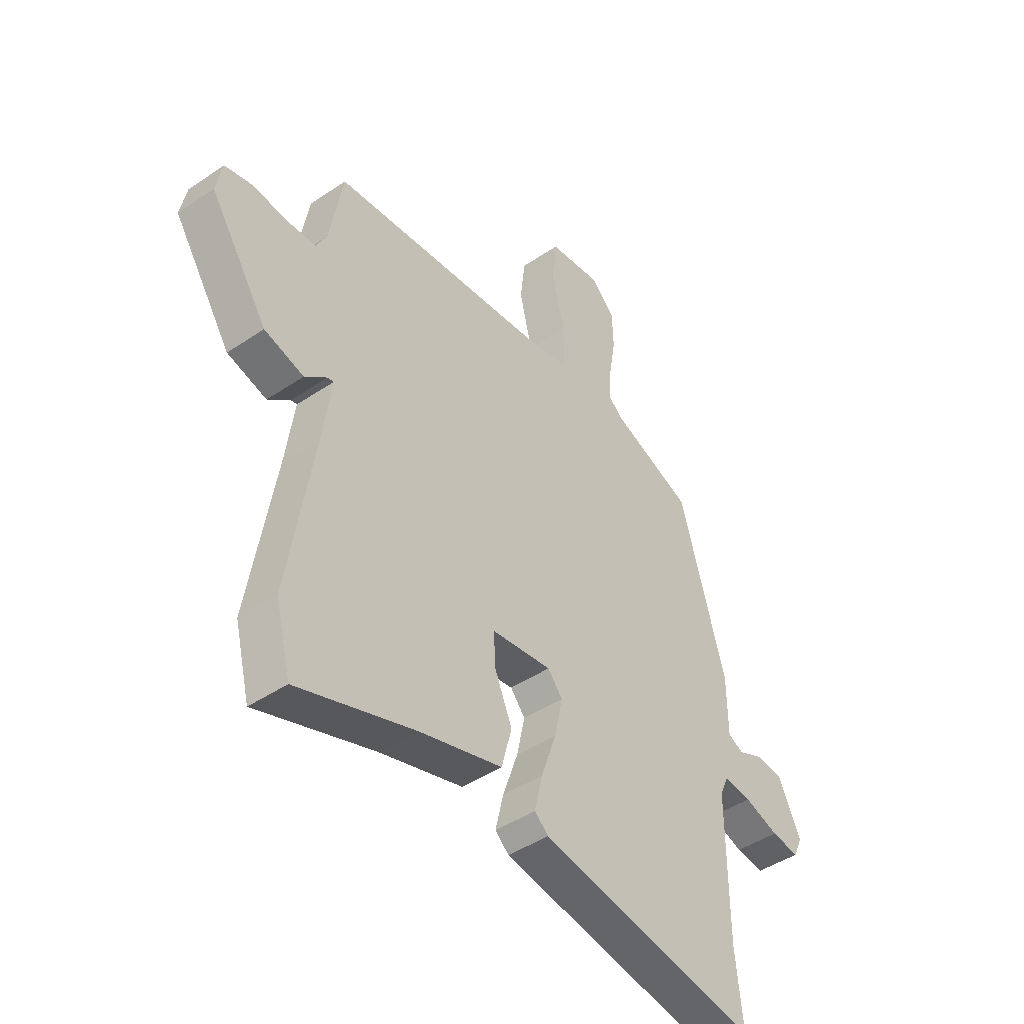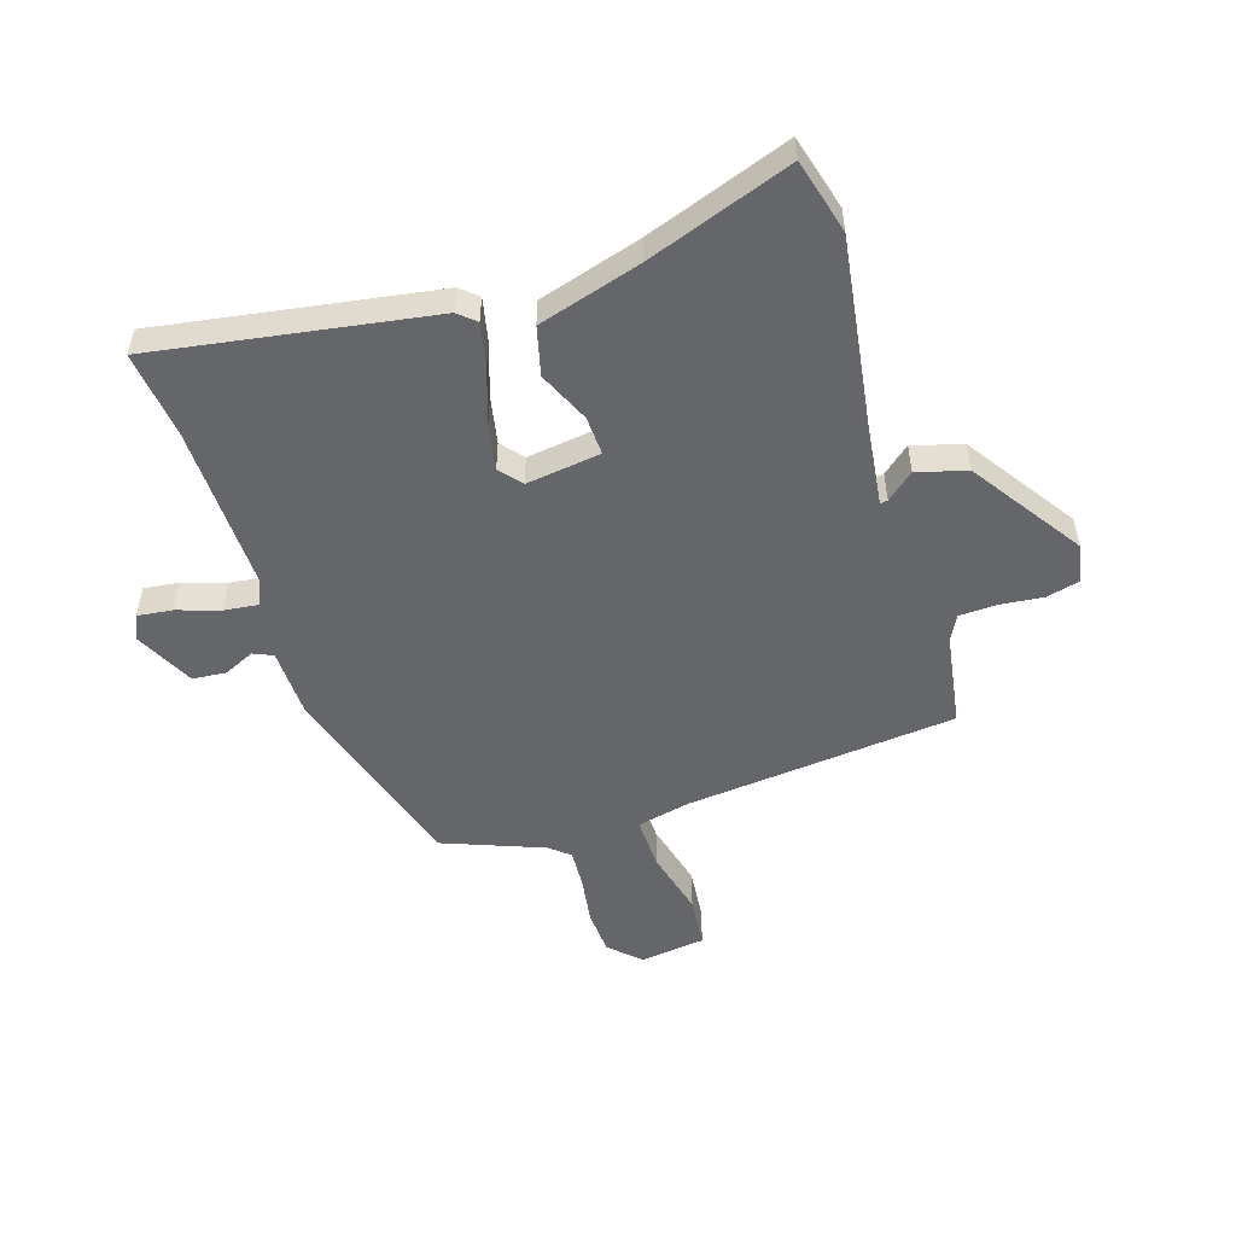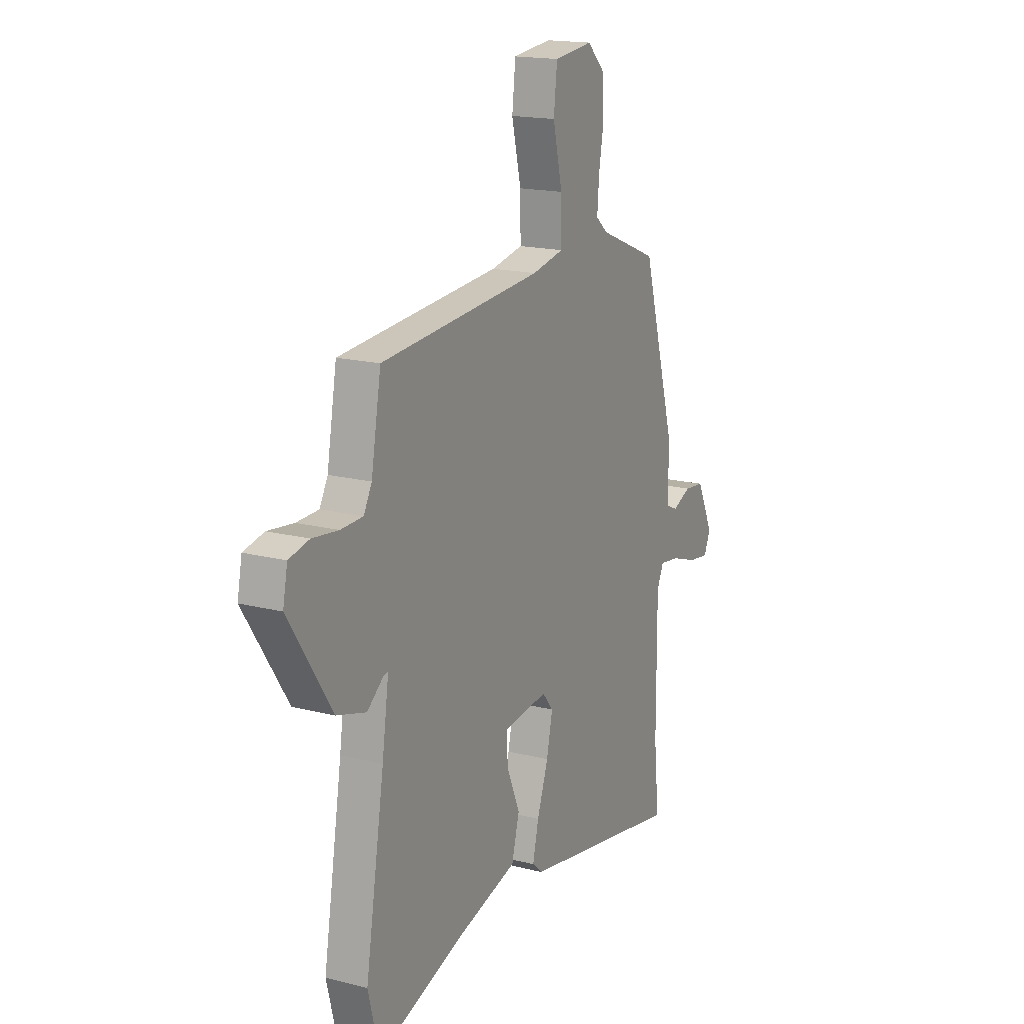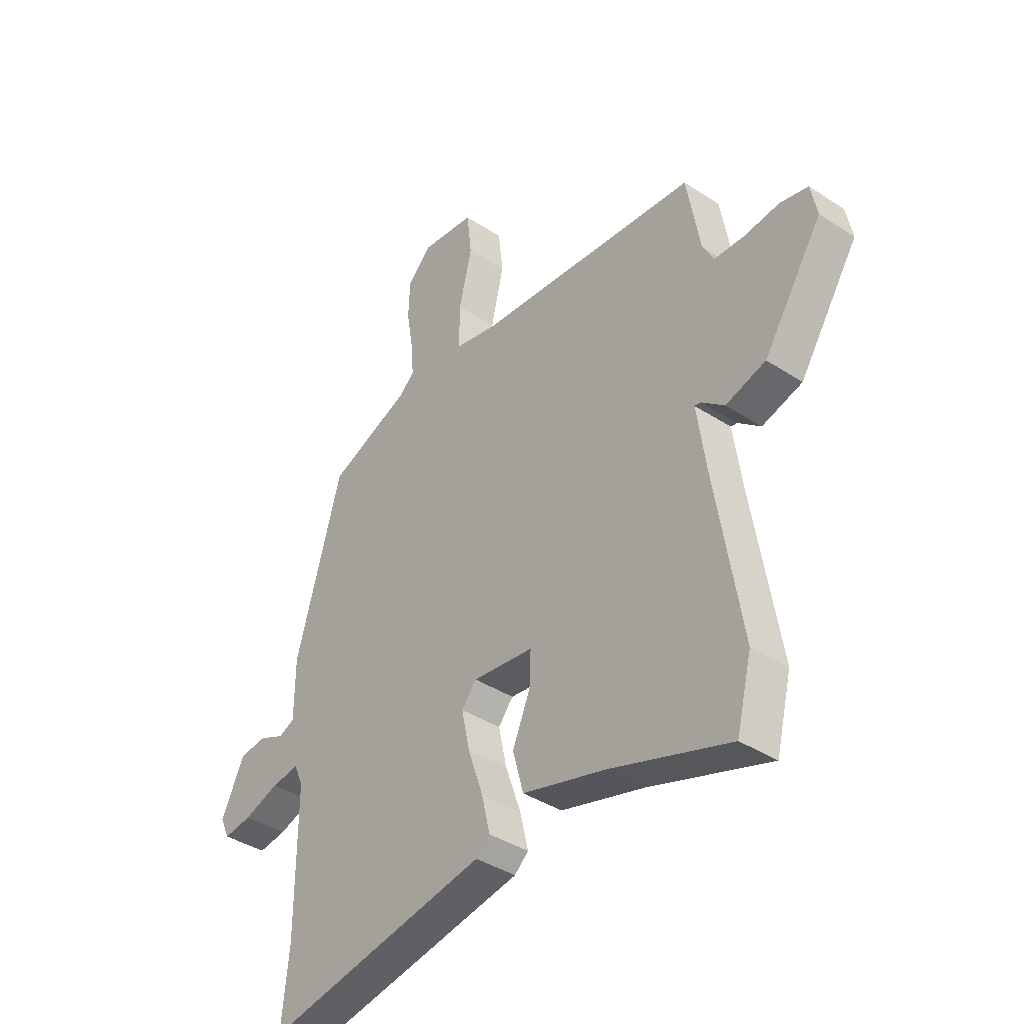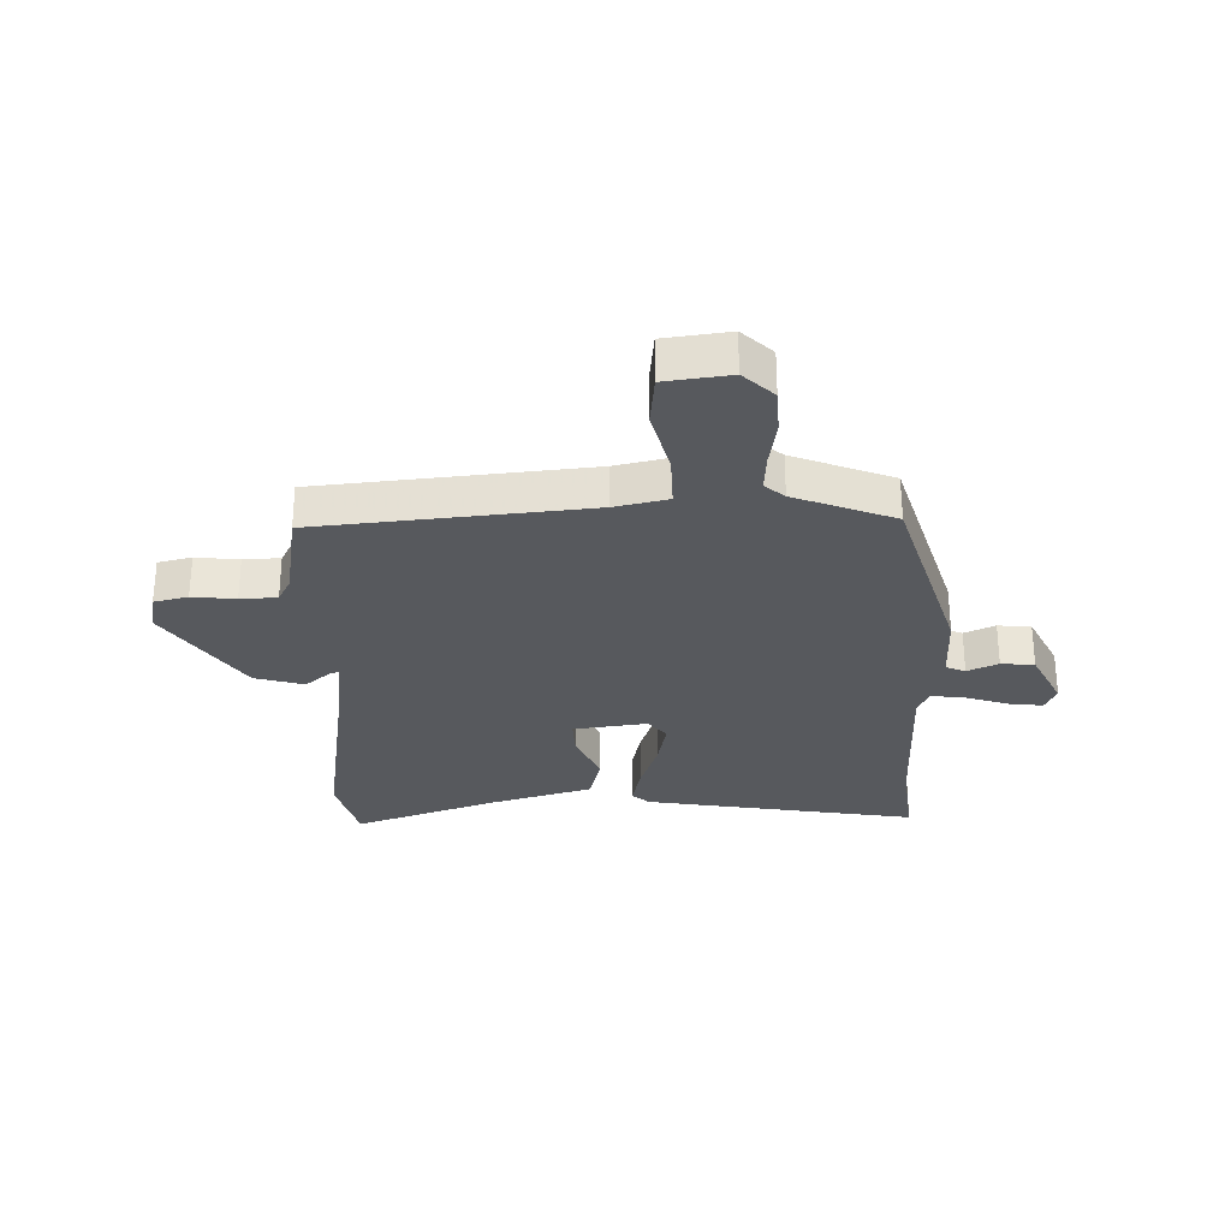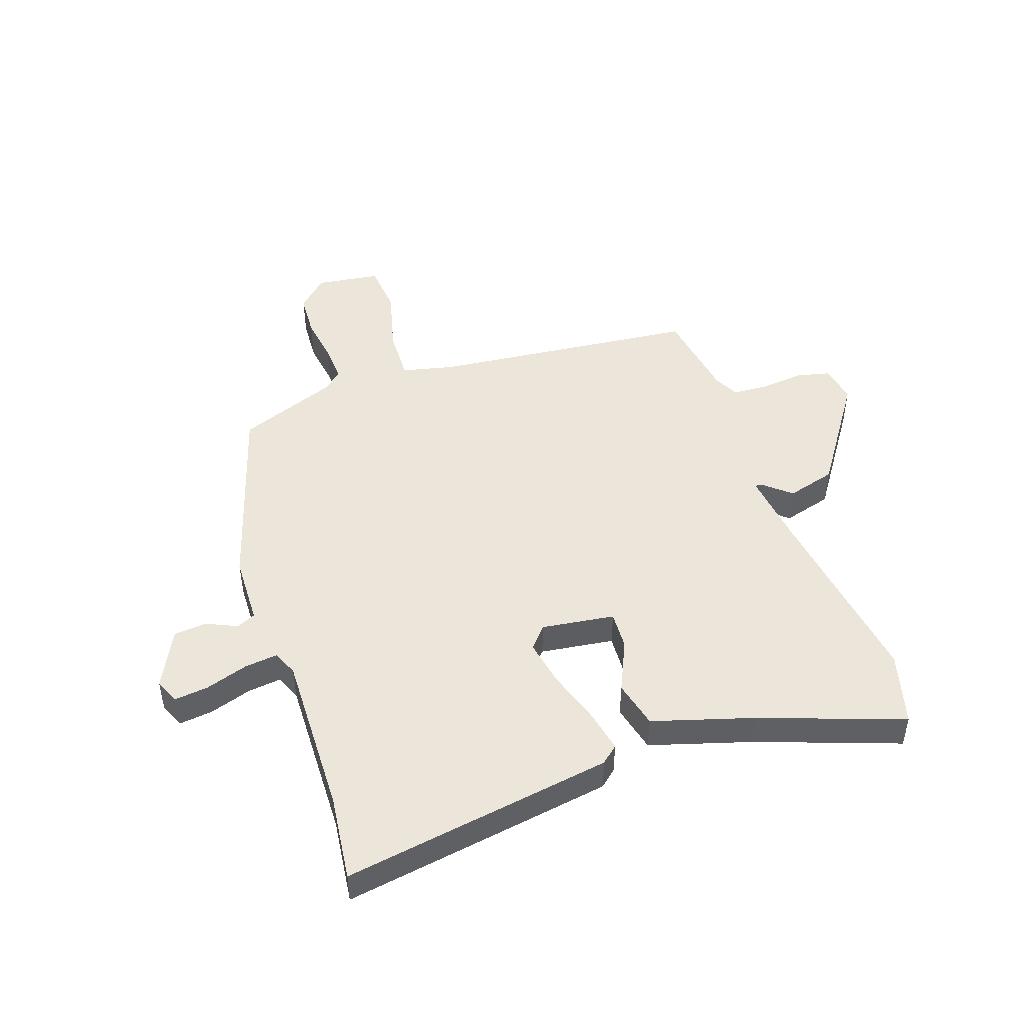
<metadata>
{"format":"obj","ext":"obj","renderer":"f3d","projection":"perspective","resolution":1024,"background":"white","views":[{"elev":-44.3,"azim":-51.5,"up":"+Z"},{"elev":-51.9,"azim":-161.4,"up":"+Y"},{"elev":17.1,"azim":-62.8,"up":"+Z"},{"elev":-39.0,"azim":-129.3,"up":"+Z"},{"elev":-29.3,"azim":2.2,"up":"+Y"},{"elev":47.8,"azim":162.2,"up":"+Y"}]}
</metadata>
<code>
v -0.488 0.07 -0.548
v -0.52 0.07 -0.421
v -0.466 0.07 -0.094
v -0.447 0.07 0.039
v -0.46 0.07 0.037
v -0.507 0.07 -0.001
v -0.591 0.07 0.024
v -0.714 0.07 0.212
v -0.701 0.07 0.278
v -0.643 0.07 0.291
v -0.569 0.07 0.282
v -0.506 0.07 0.284
v -0.483 0.07 0.327
v -0.455 0.07 0.486
v 0.008 0.07 0.525
v 0.099 0.07 0.544
v 0.098 0.07 0.634
v 0.071 0.07 0.748
v 0.081 0.07 0.836
v 0.192 0.07 0.849
v 0.243 0.07 0.799
v 0.246 0.07 0.722
v 0.232 0.07 0.64
v 0.227 0.07 0.574
v 0.26 0.07 0.545
v 0.43 0.07 0.476
v 0.526 0.07 0.14
v 0.527 0.07 0.019
v 0.56 0.07 0.004
v 0.613 0.07 0.027
v 0.67 0.07 0.021
v 0.718 0.07 -0.08
v 0.699 0.07 -0.122
v 0.64 0.07 -0.114
v 0.567 0.07 -0.089
v 0.509 0.07 -0.081
v 0.49 0.07 -0.124
v 0.491 0.07 -0.408
v 0.506 0.07 -0.557
v 0.038 0.07 -0.473
v 0.009 0.07 -0.447
v 0.026 0.07 -0.374
v 0.058 0.07 -0.282
v 0.075 0.07 -0.202
v 0.044 0.07 -0.164
v -0.083 0.07 -0.179
v -0.081 0.07 -0.245
v -0.043 0.07 -0.334
v -0.065 0.07 -0.416
v -0.241 0.07 -0.465
v -0.488 0 -0.548
v -0.52 0 -0.421
v -0.466 0 -0.094
v -0.447 0 0.039
v -0.46 0 0.037
v -0.507 0 -0.001
v -0.591 0 0.024
v -0.714 0 0.212
v -0.701 0 0.278
v -0.643 0 0.291
v -0.569 0 0.282
v -0.506 0 0.284
v -0.483 0 0.327
v -0.455 0 0.486
v 0.008 0 0.525
v 0.099 0 0.544
v 0.098 0 0.634
v 0.071 0 0.748
v 0.081 0 0.836
v 0.192 0 0.849
v 0.243 0 0.799
v 0.246 0 0.722
v 0.232 0 0.64
v 0.227 0 0.574
v 0.26 0 0.545
v 0.43 0 0.476
v 0.526 0 0.14
v 0.527 0 0.019
v 0.56 0 0.004
v 0.613 0 0.027
v 0.67 0 0.021
v 0.718 0 -0.08
v 0.699 0 -0.122
v 0.64 0 -0.114
v 0.567 0 -0.089
v 0.509 0 -0.081
v 0.49 0 -0.124
v 0.491 0 -0.408
v 0.506 0 -0.557
v 0.038 0 -0.473
v 0.009 0 -0.447
v 0.026 0 -0.374
v 0.058 0 -0.282
v 0.075 0 -0.202
v 0.044 0 -0.164
v -0.083 0 -0.179
v -0.081 0 -0.245
v -0.043 0 -0.334
v -0.065 0 -0.416
v -0.241 0 -0.465
f 47 48 49 50
f 1 2 3
f 50 1 3
f 47 50 3
f 46 47 3
f 45 46 3 4
f 41 42 43
f 40 41 43
f 39 40 43
f 38 39 43
f 37 38 43 44
f 36 37 44 45
f 33 34 35
f 32 33 35
f 31 32 35
f 30 31 35
f 29 30 35
f 28 29 35 36
f 36 45 4
f 28 36 4
f 27 28 4
f 26 27 4
f 25 26 4
f 21 22 23
f 20 21 23
f 19 20 23
f 18 19 23
f 17 18 23
f 16 17 23 24
f 13 14 15
f 12 13 15 16
f 9 10 11
f 8 9 11
f 7 8 11
f 6 7 11
f 5 6 11
f 5 11 12
f 16 24 25
f 12 16 25
f 5 12 25
f 4 5 25
f 100 99 98 97
f 53 52 51
f 53 51 100
f 53 100 97
f 53 97 96
f 54 53 96 95
f 93 92 91
f 93 91 90
f 93 90 89
f 93 89 88
f 94 93 88 87
f 95 94 87 86
f 85 84 83
f 85 83 82
f 85 82 81
f 85 81 80
f 85 80 79
f 86 85 79 78
f 54 95 86
f 54 86 78
f 54 78 77
f 54 77 76
f 54 76 75
f 73 72 71
f 73 71 70
f 73 70 69
f 73 69 68
f 73 68 67
f 74 73 67 66
f 65 64 63
f 66 65 63 62
f 61 60 59
f 61 59 58
f 61 58 57
f 61 57 56
f 61 56 55
f 62 61 55
f 75 74 66
f 75 66 62
f 75 62 55
f 75 55 54
f 1 51 52 2
f 2 52 53 3
f 3 53 54 4
f 4 54 55 5
f 5 55 56 6
f 6 56 57 7
f 7 57 58 8
f 8 58 59 9
f 9 59 60 10
f 10 60 61 11
f 11 61 62 12
f 12 62 63 13
f 13 63 64 14
f 14 64 65 15
f 15 65 66 16
f 16 66 67 17
f 17 67 68 18
f 18 68 69 19
f 19 69 70 20
f 20 70 71 21
f 21 71 72 22
f 22 72 73 23
f 23 73 74 24
f 24 74 75 25
f 25 75 76 26
f 26 76 77 27
f 27 77 78 28
f 28 78 79 29
f 29 79 80 30
f 30 80 81 31
f 31 81 82 32
f 32 82 83 33
f 33 83 84 34
f 34 84 85 35
f 35 85 86 36
f 36 86 87 37
f 37 87 88 38
f 38 88 89 39
f 39 89 90 40
f 40 90 91 41
f 41 91 92 42
f 42 92 93 43
f 43 93 94 44
f 44 94 95 45
f 45 95 96 46
f 46 96 97 47
f 47 97 98 48
f 48 98 99 49
f 49 99 100 50
f 50 100 51 1

</code>
